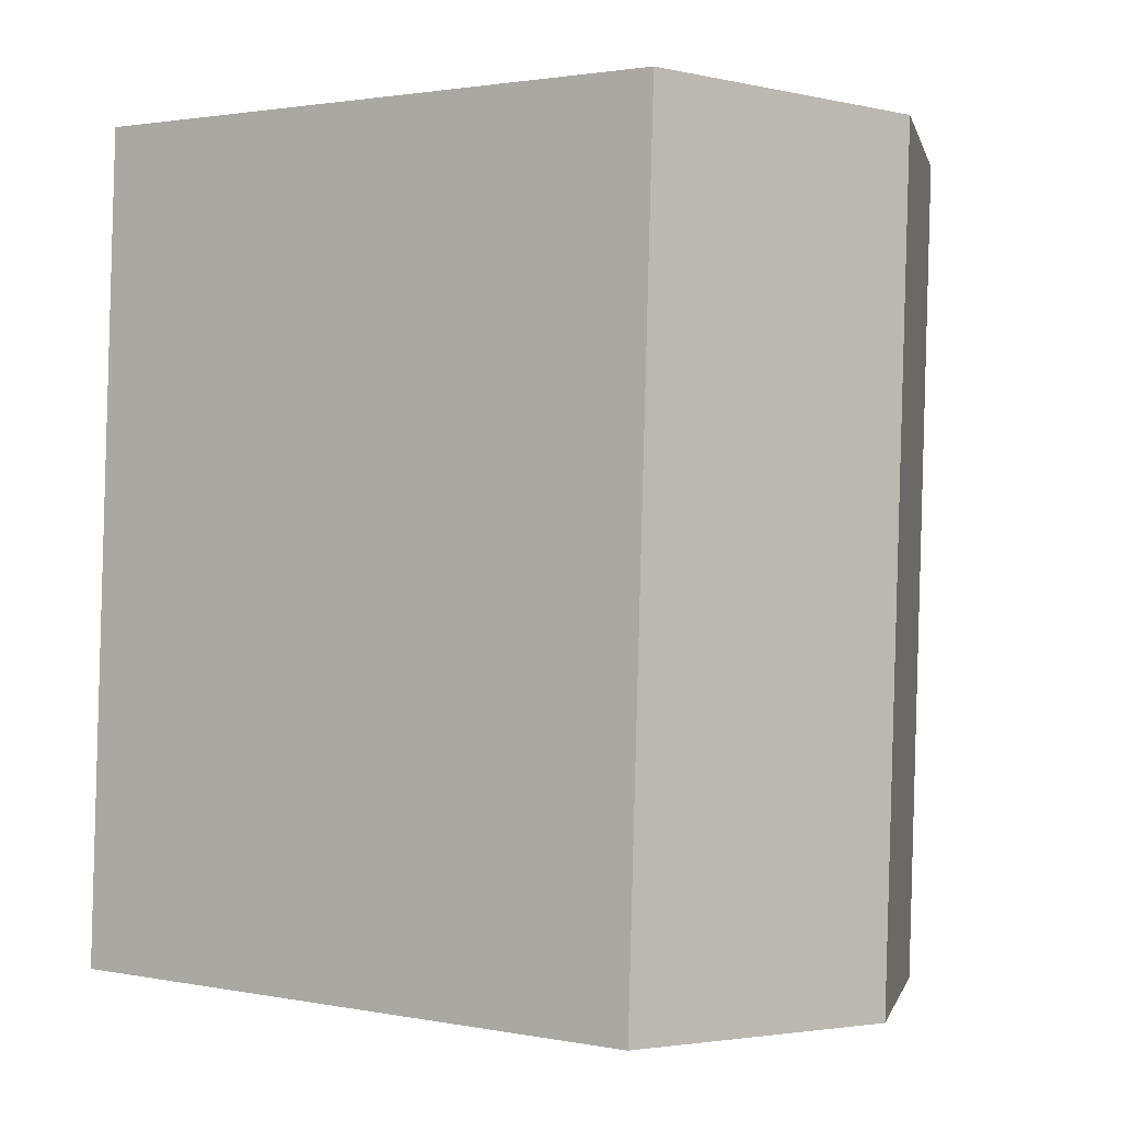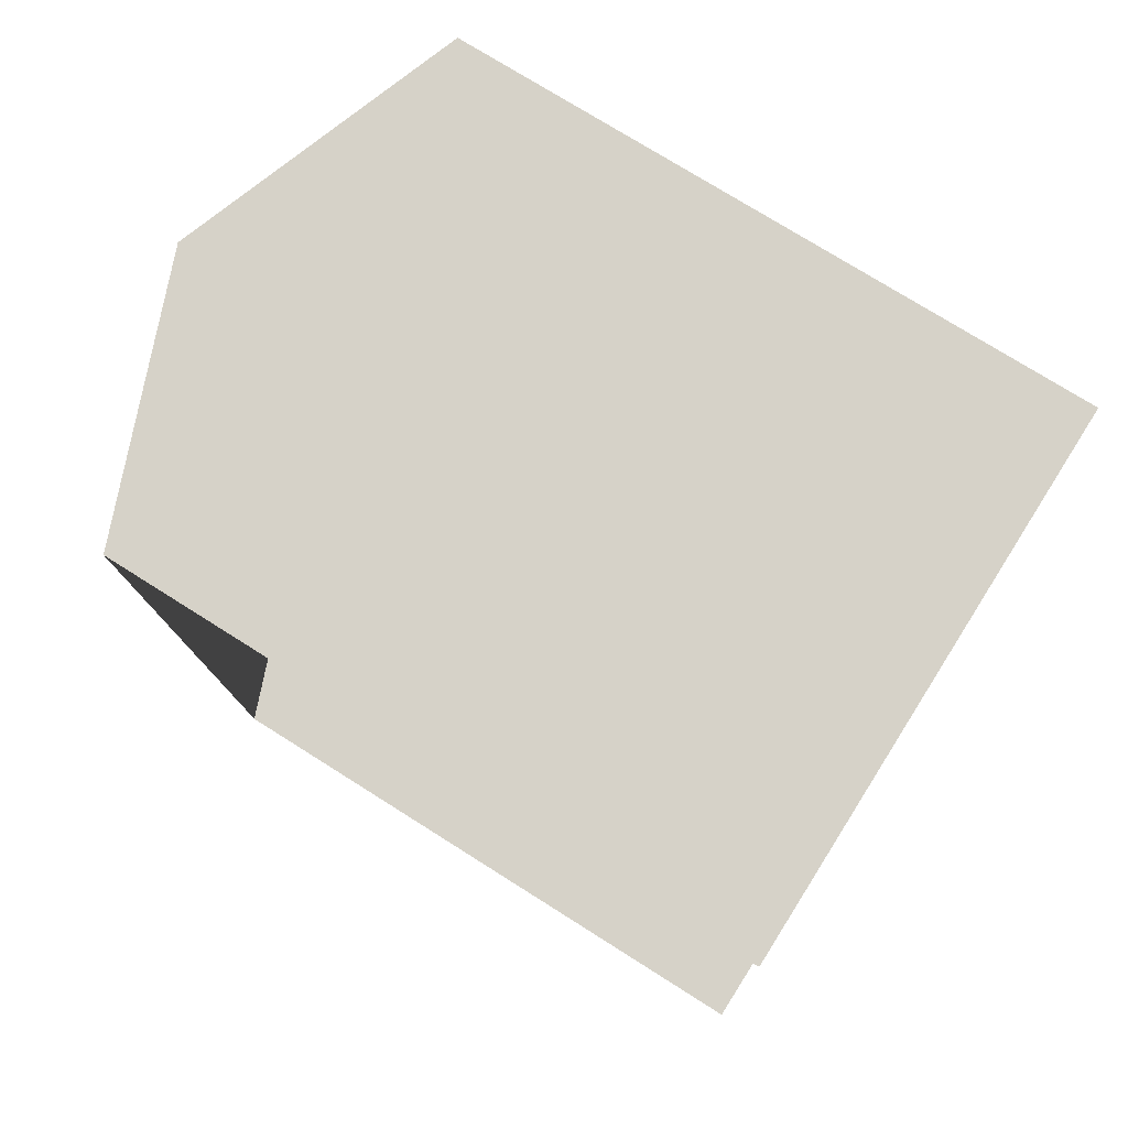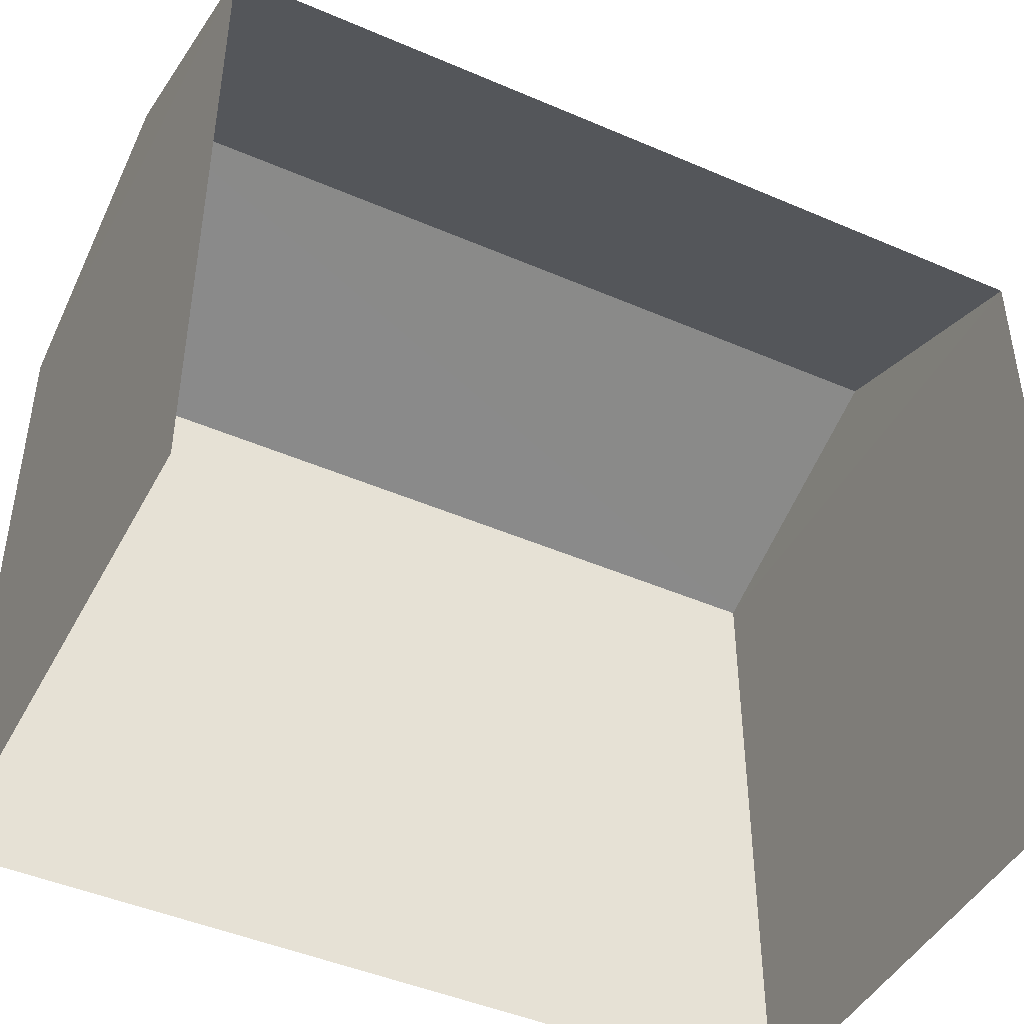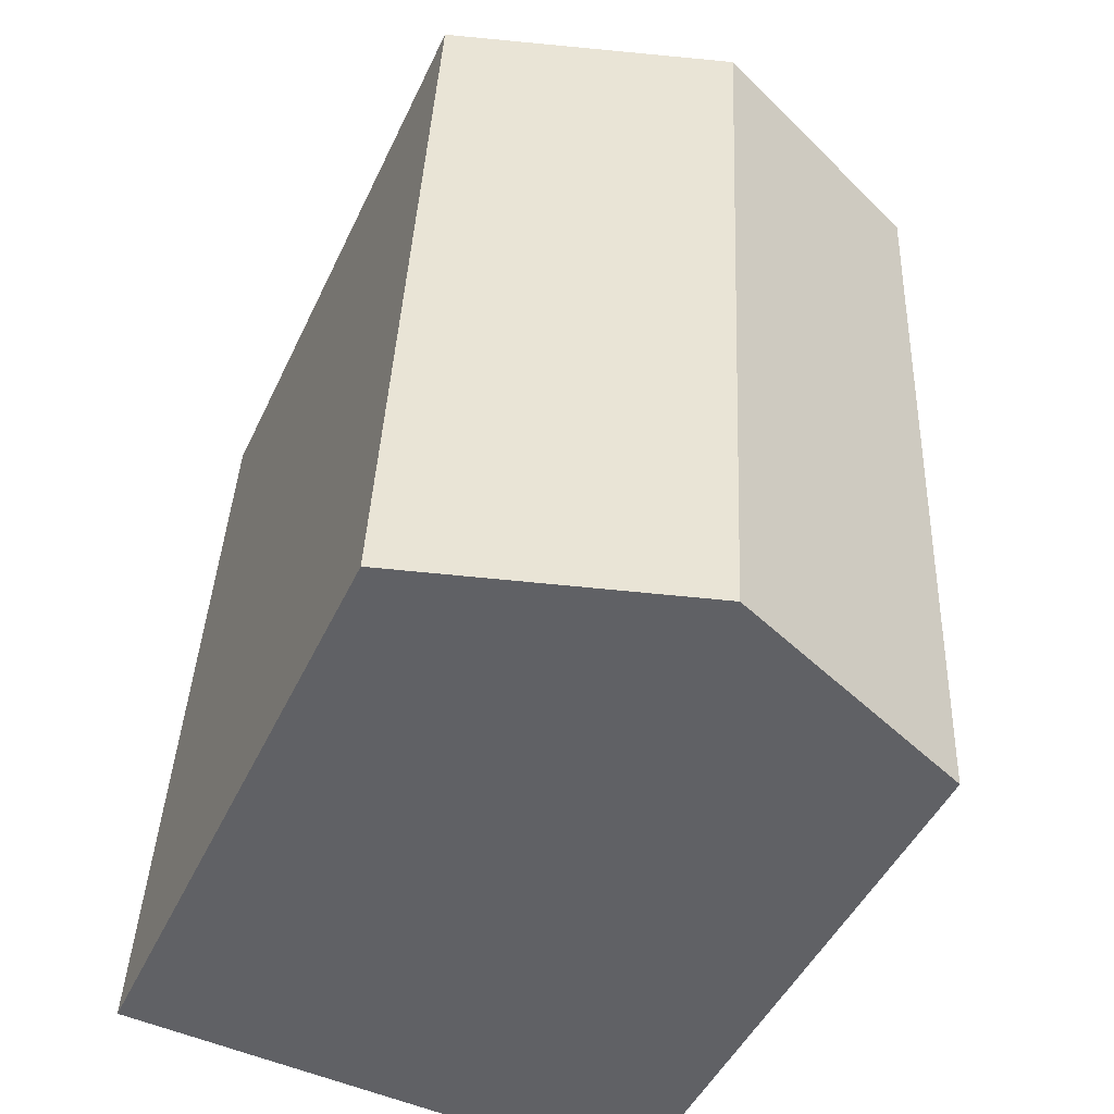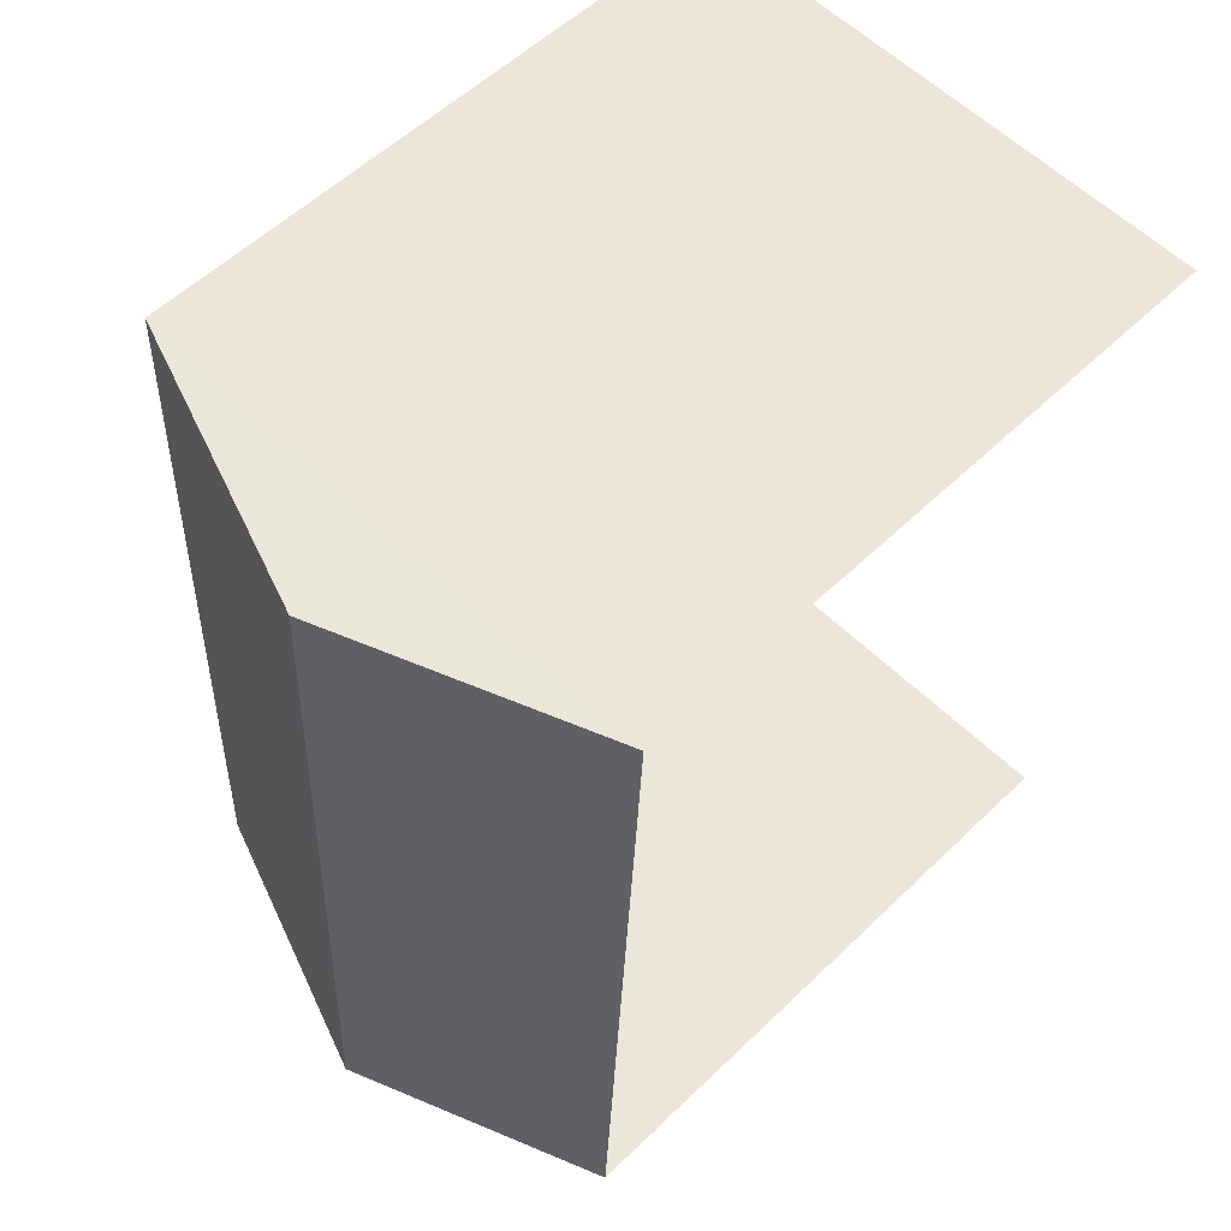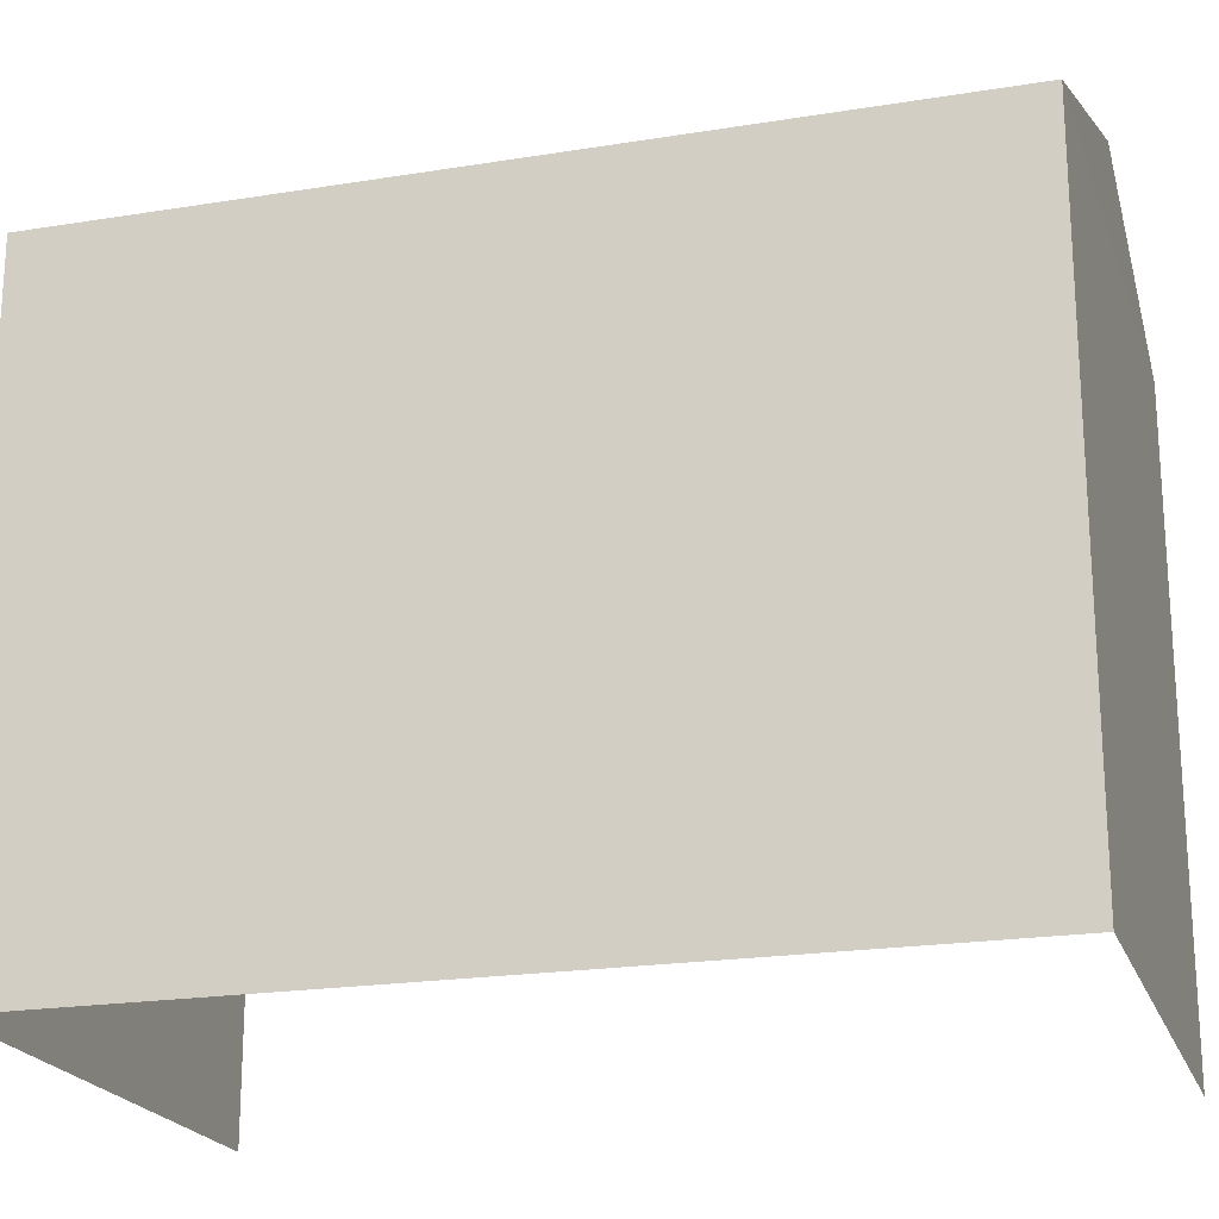
<metadata>
{"format":"obj","ext":"obj","renderer":"f3d","projection":"perspective","resolution":1024,"background":"white","views":[{"elev":1.7,"azim":-55.9,"up":"+Y"},{"elev":74.6,"azim":122.3,"up":"+Y"},{"elev":-45.0,"azim":60.5,"up":"+Z"},{"elev":-47.5,"azim":-24.5,"up":"+Y"},{"elev":55.6,"azim":44.6,"up":"+Y"},{"elev":-20.8,"azim":-76.5,"up":"+Z"}]}
</metadata>
<code>
v -3.738e+05 -1.047e+05 23.71
v -3.738e+05 -1.047e+05 23.71
v -3.738e+05 -1.047e+05 23.71
v -3.738e+05 -1.047e+05 23.71
v -3.738e+05 -1.047e+05 30.96
v -3.738e+05 -1.047e+05 30.96
v -3.738e+05 -1.047e+05 32.12
v -3.738e+05 -1.047e+05 32.12
v -3.738e+05 -1.047e+05 30.96
v -3.738e+05 -1.047e+05 30.96
f 1 2 3
f 1 4 2
f 6 2 4
f 6 5 2
f 5 6 7
f 8 5 7
f 9 10 8
f 7 9 8
f 10 1 3
f 10 9 1
f 4 1 6
f 6 9 7
f 6 1 9
f 3 2 10
f 10 5 8
f 10 2 5

</code>
